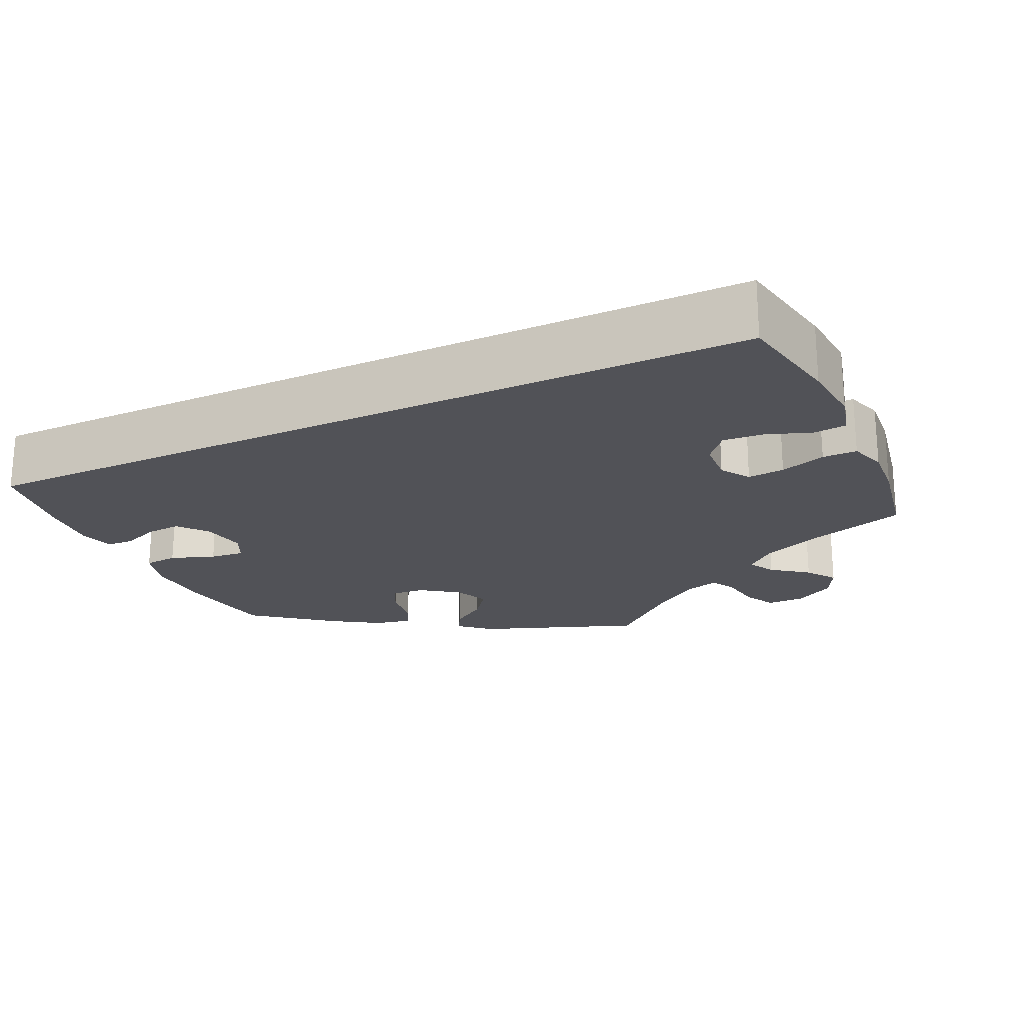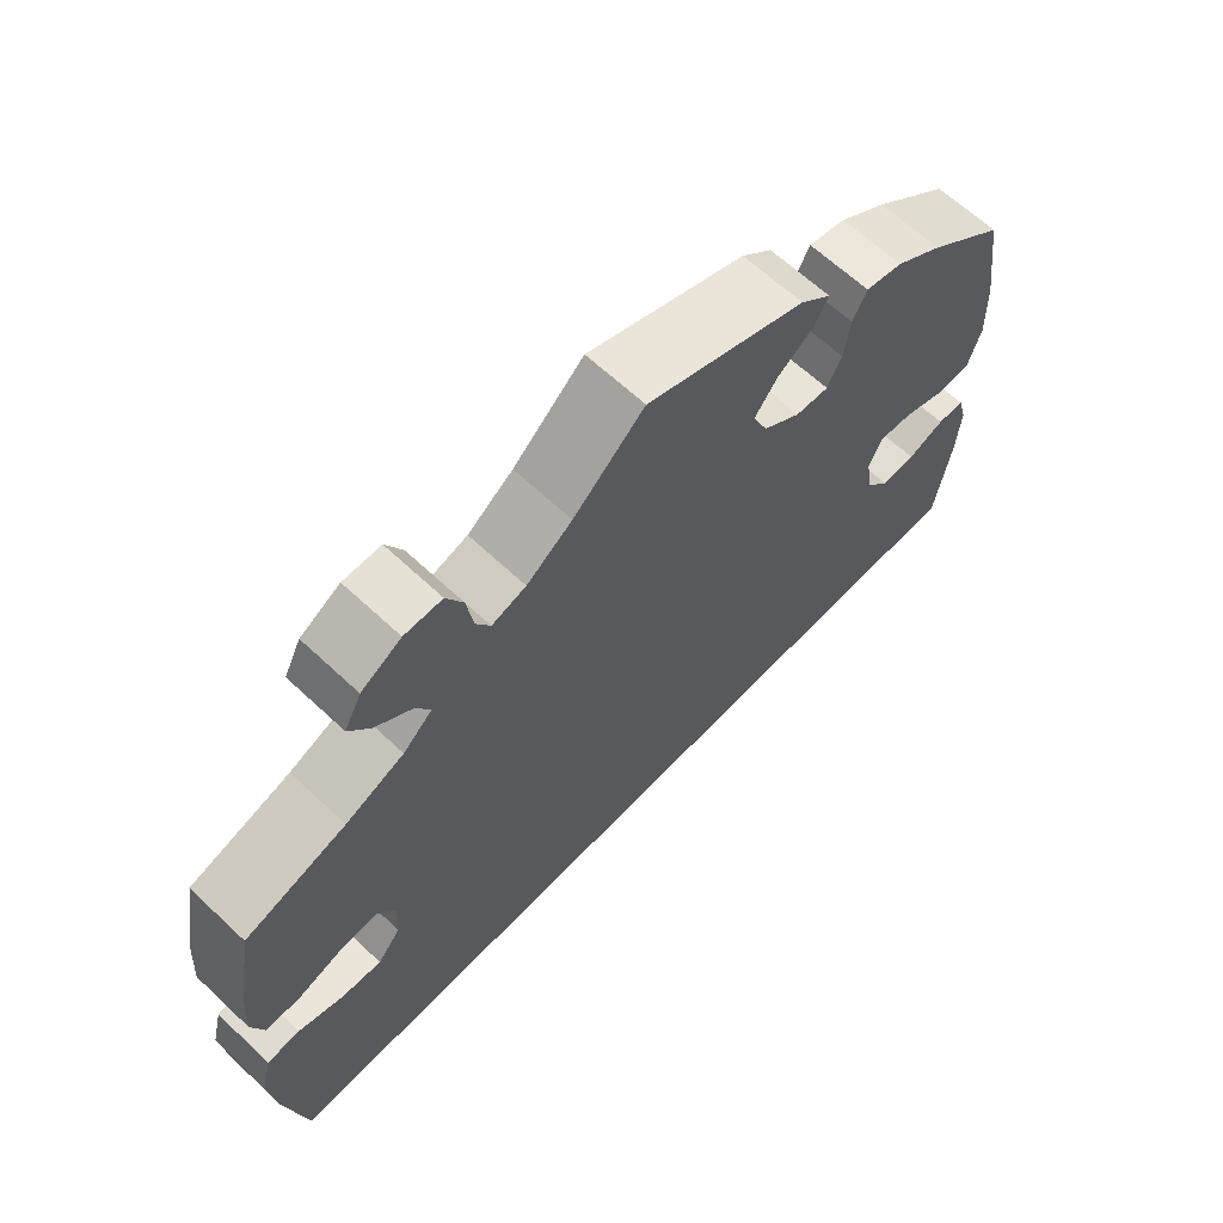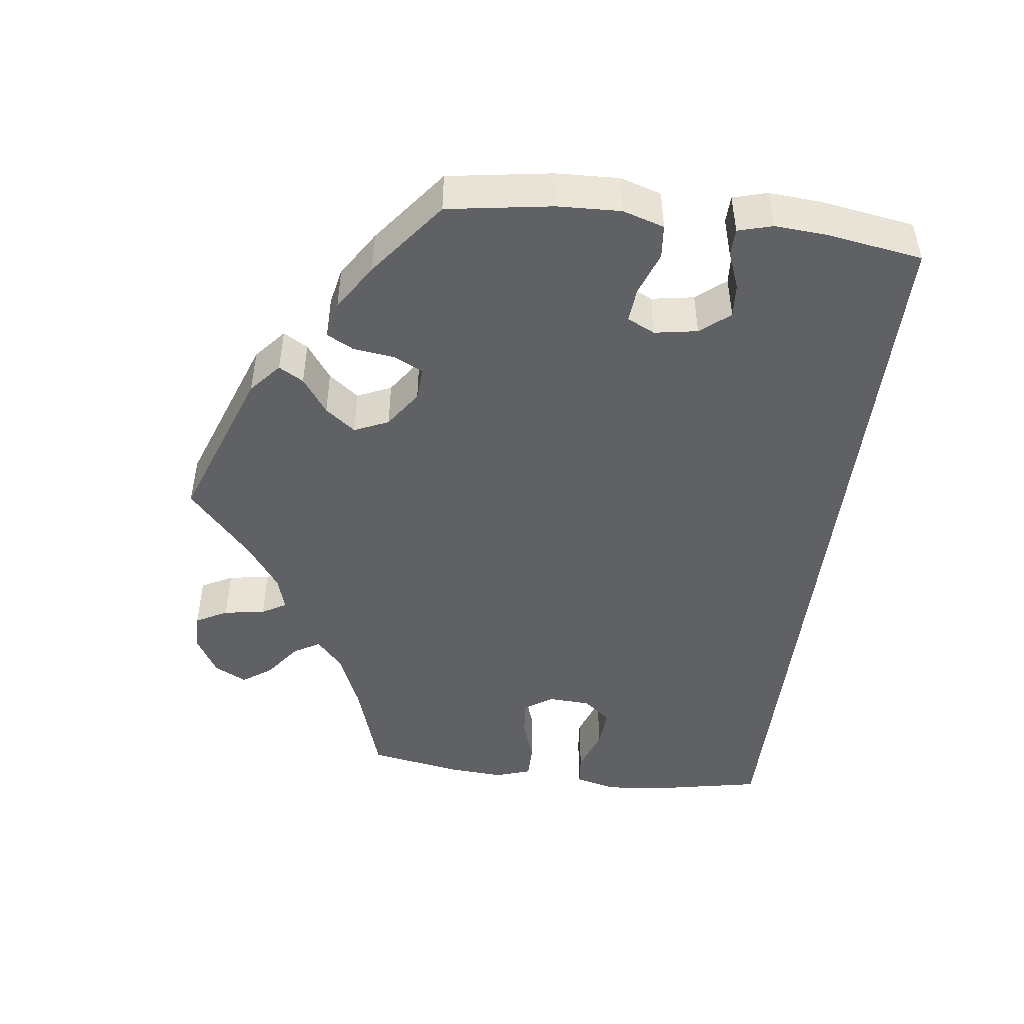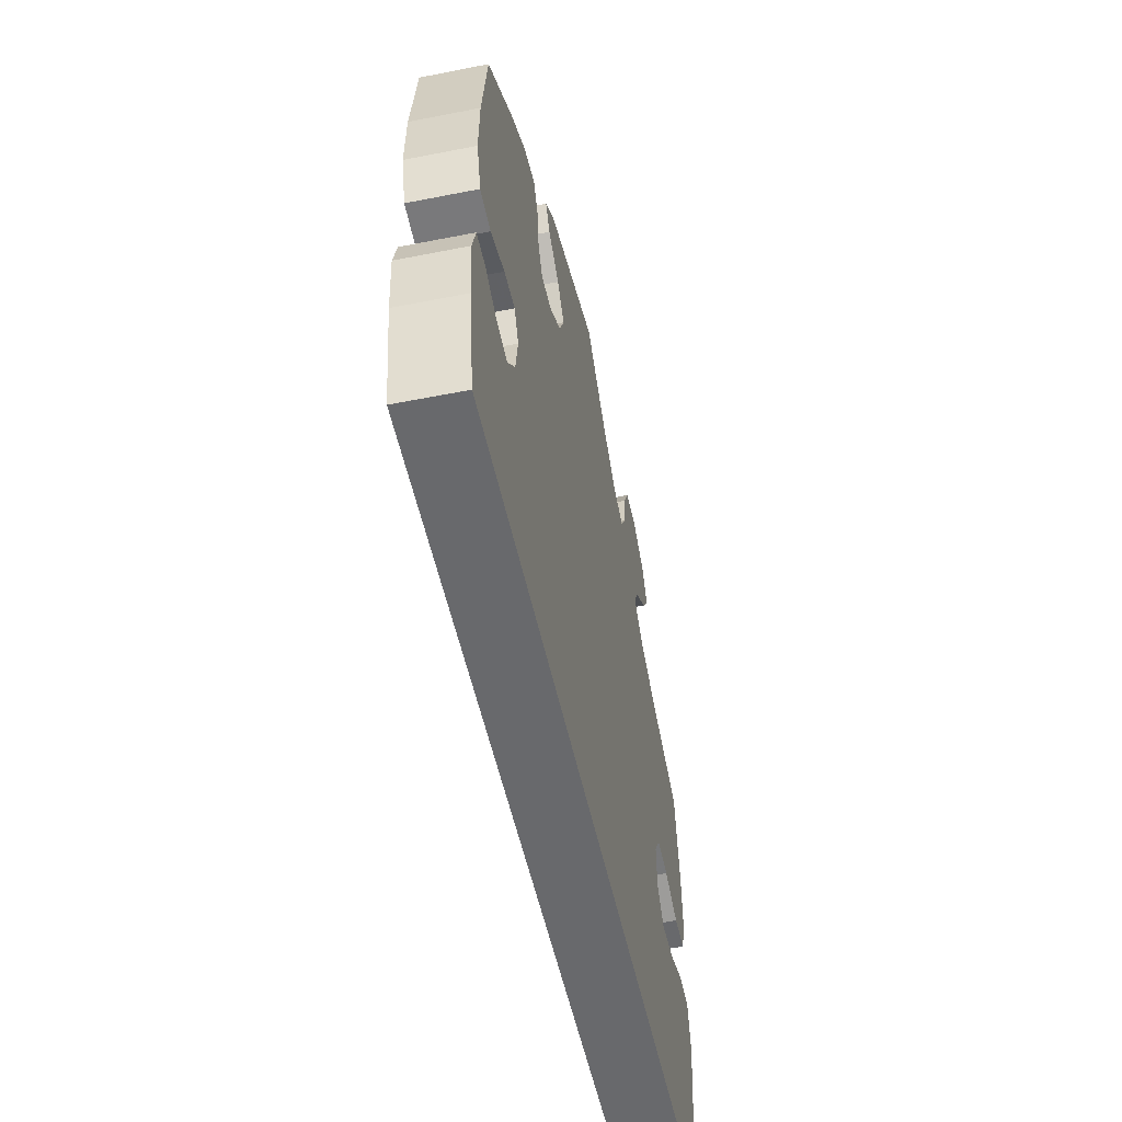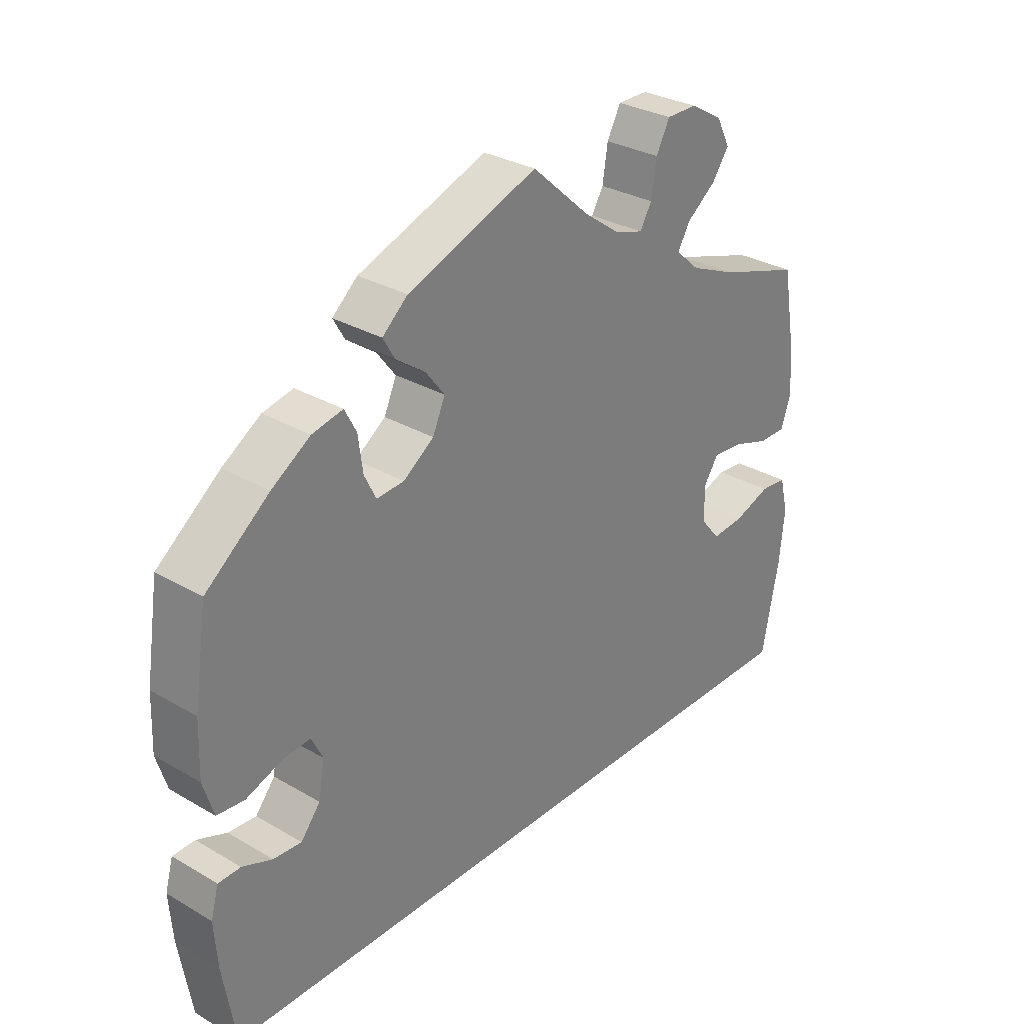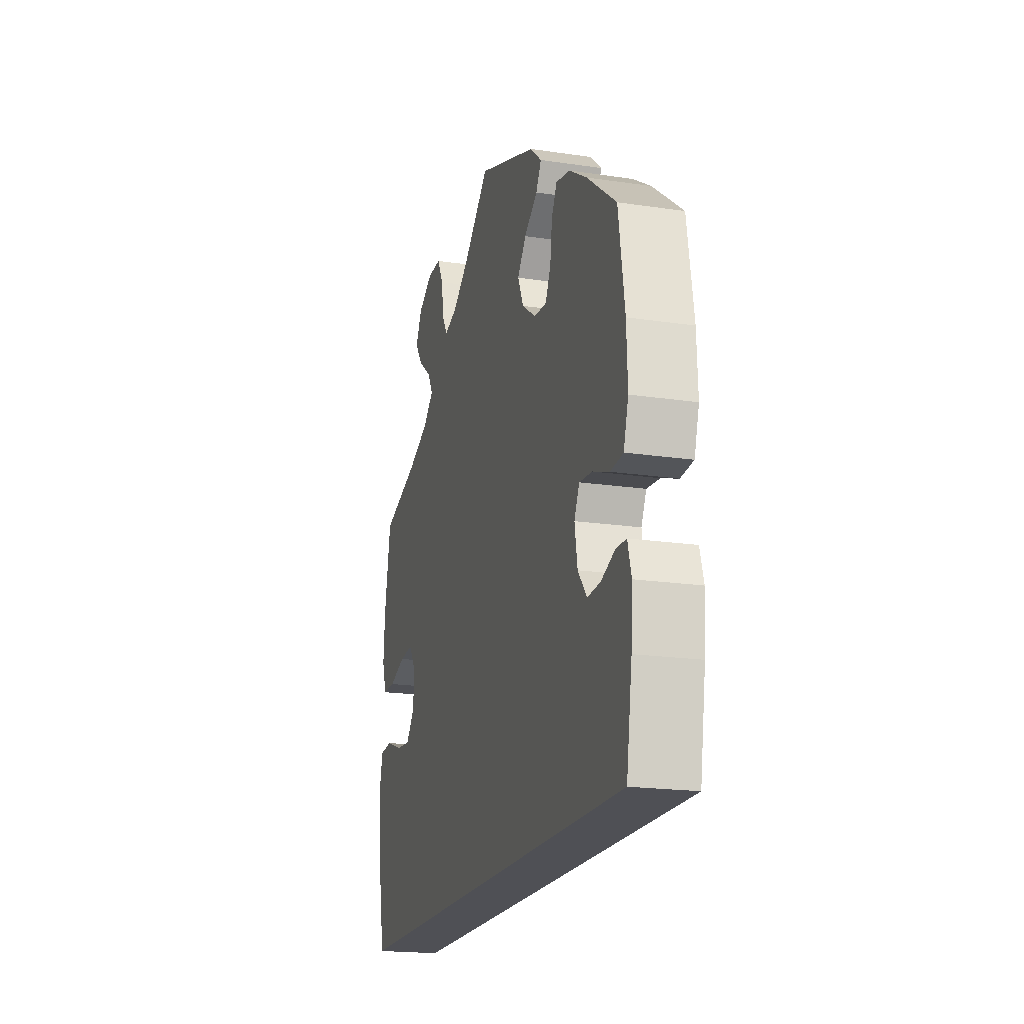
<metadata>
{"format":"obj","ext":"obj","renderer":"f3d","projection":"perspective","resolution":1024,"background":"white","views":[{"elev":-21.4,"azim":-155.0,"up":"+Y"},{"elev":64.2,"azim":-46.6,"up":"+Z"},{"elev":-47.0,"azim":83.0,"up":"+Y"},{"elev":-52.7,"azim":102.0,"up":"+Z"},{"elev":30.4,"azim":130.2,"up":"+Z"},{"elev":-19.4,"azim":74.4,"up":"+Z"}]}
</metadata>
<code>
v -0.375 0.07 0.329
v -0.302 0.07 0.36
v -0.265 0.07 0.393
v -0.284 0.07 0.426
v -0.329 0.07 0.46
v -0.355 0.07 0.497
v -0.334 0.07 0.538
v -0.284 0.07 0.567
v -0.237 0.07 0.567
v -0.216 0.07 0.527
v -0.208 0.07 0.475
v -0.19 0.07 0.444
v -0.147 0.07 0.457
v -0.09 0.07 0.498
v -0.001 0.07 0.578
v 0.199 0.07 0.504
v 0.238 0.07 0.47
v 0.22 0.07 0.439
v 0.175 0.07 0.407
v 0.146 0.07 0.369
v 0.165 0.07 0.326
v 0.212 0.07 0.293
v 0.254 0.07 0.29
v 0.272 0.07 0.326
v 0.279 0.07 0.379
v 0.297 0.07 0.413
v 0.344 0.07 0.403
v 0.403 0.07 0.365
v 0.5 0.07 0.289
v 0.52 0.07 0.158
v 0.523 0.07 0.078
v 0.507 0.07 0.026
v 0.465 0.07 0.022
v 0.41 0.07 0.042
v 0.367 0.07 0.046
v 0.35 0.07 0.011
v 0.359 0.07 -0.043
v 0.389 0.07 -0.08
v 0.432 0.07 -0.077
v 0.478 0.07 -0.059
v 0.512 0.07 -0.06
v 0.524 0.07 -0.103
v 0.519 0.07 -0.172
v 0.5 0.07 -0.289
v -0.501 0.07 -0.289
v -0.527 0.07 -0.156
v -0.535 0.07 -0.077
v -0.522 0.07 -0.024
v -0.481 0.07 -0.02
v -0.424 0.07 -0.04
v -0.374 0.07 -0.044
v -0.345 0.07 -0.009
v -0.342 0.07 0.044
v -0.366 0.07 0.08
v -0.412 0.07 0.076
v -0.469 0.07 0.057
v -0.512 0.07 0.057
v -0.527 0.07 0.102
v -0.522 0.07 0.171
v -0.501 0.07 0.289
v -0.375 0 0.329
v -0.302 0 0.36
v -0.265 0 0.393
v -0.284 0 0.426
v -0.329 0 0.46
v -0.355 0 0.497
v -0.334 0 0.538
v -0.284 0 0.567
v -0.237 0 0.567
v -0.216 0 0.527
v -0.208 0 0.475
v -0.19 0 0.444
v -0.147 0 0.457
v -0.09 0 0.498
v -0.001 0 0.578
v 0.199 0 0.504
v 0.238 0 0.47
v 0.22 0 0.439
v 0.175 0 0.407
v 0.146 0 0.369
v 0.165 0 0.326
v 0.212 0 0.293
v 0.254 0 0.29
v 0.272 0 0.326
v 0.279 0 0.379
v 0.297 0 0.413
v 0.344 0 0.403
v 0.403 0 0.365
v 0.5 0 0.289
v 0.52 0 0.158
v 0.523 0 0.078
v 0.507 0 0.026
v 0.465 0 0.022
v 0.41 0 0.042
v 0.367 0 0.046
v 0.35 0 0.011
v 0.359 0 -0.043
v 0.389 0 -0.08
v 0.432 0 -0.077
v 0.478 0 -0.059
v 0.512 0 -0.06
v 0.524 0 -0.103
v 0.519 0 -0.172
v 0.5 0 -0.289
v -0.501 0 -0.289
v -0.527 0 -0.156
v -0.535 0 -0.077
v -0.522 0 -0.024
v -0.481 0 -0.02
v -0.424 0 -0.04
v -0.374 0 -0.044
v -0.345 0 -0.009
v -0.342 0 0.044
v -0.366 0 0.08
v -0.412 0 0.076
v -0.469 0 0.057
v -0.512 0 0.057
v -0.527 0 0.102
v -0.522 0 0.171
v -0.501 0 0.289
f 59 60 1
f 58 59 1 2
f 55 56 57 58
f 54 55 58 2
f 53 54 2 3
f 52 53 3
f 47 48 49 50
f 47 50 51
f 46 47 51
f 45 46 51
f 44 45 51 52
f 39 40 41 42
f 38 39 42 43
f 31 32 33 34
f 31 34 35
f 30 31 35
f 29 30 35
f 28 29 35
f 27 28 35 36
f 24 25 26 27
f 23 24 27 36
f 16 17 18 19
f 14 15 16 19
f 13 14 19 20
f 12 13 20 21
f 8 9 10 11
f 8 11 12
f 7 8 12
f 4 5 6 7
f 3 4 7 12
f 38 43 44 52
f 37 38 52 3
f 22 23 36 37
f 21 22 37
f 3 12 21 37
f 61 120 119
f 62 61 119 118
f 118 117 116 115
f 62 118 115 114
f 63 62 114 113
f 63 113 112
f 110 109 108 107
f 111 110 107
f 111 107 106
f 111 106 105
f 112 111 105 104
f 102 101 100 99
f 103 102 99 98
f 94 93 92 91
f 95 94 91
f 95 91 90
f 95 90 89
f 95 89 88
f 96 95 88 87
f 87 86 85 84
f 96 87 84 83
f 79 78 77 76
f 79 76 75 74
f 80 79 74 73
f 81 80 73 72
f 71 70 69 68
f 72 71 68
f 72 68 67
f 67 66 65 64
f 72 67 64 63
f 112 104 103 98
f 63 112 98 97
f 97 96 83 82
f 97 82 81
f 97 81 72 63
f 1 61 62 2
f 2 62 63 3
f 3 63 64 4
f 4 64 65 5
f 5 65 66 6
f 6 66 67 7
f 7 67 68 8
f 8 68 69 9
f 9 69 70 10
f 10 70 71 11
f 11 71 72 12
f 12 72 73 13
f 13 73 74 14
f 14 74 75 15
f 15 75 76 16
f 16 76 77 17
f 17 77 78 18
f 18 78 79 19
f 19 79 80 20
f 20 80 81 21
f 21 81 82 22
f 22 82 83 23
f 23 83 84 24
f 24 84 85 25
f 25 85 86 26
f 26 86 87 27
f 27 87 88 28
f 28 88 89 29
f 29 89 90 30
f 30 90 91 31
f 31 91 92 32
f 32 92 93 33
f 33 93 94 34
f 34 94 95 35
f 35 95 96 36
f 36 96 97 37
f 37 97 98 38
f 38 98 99 39
f 39 99 100 40
f 40 100 101 41
f 41 101 102 42
f 42 102 103 43
f 43 103 104 44
f 44 104 105 45
f 45 105 106 46
f 46 106 107 47
f 47 107 108 48
f 48 108 109 49
f 49 109 110 50
f 50 110 111 51
f 51 111 112 52
f 52 112 113 53
f 53 113 114 54
f 54 114 115 55
f 55 115 116 56
f 56 116 117 57
f 57 117 118 58
f 58 118 119 59
f 59 119 120 60
f 60 120 61 1

</code>
